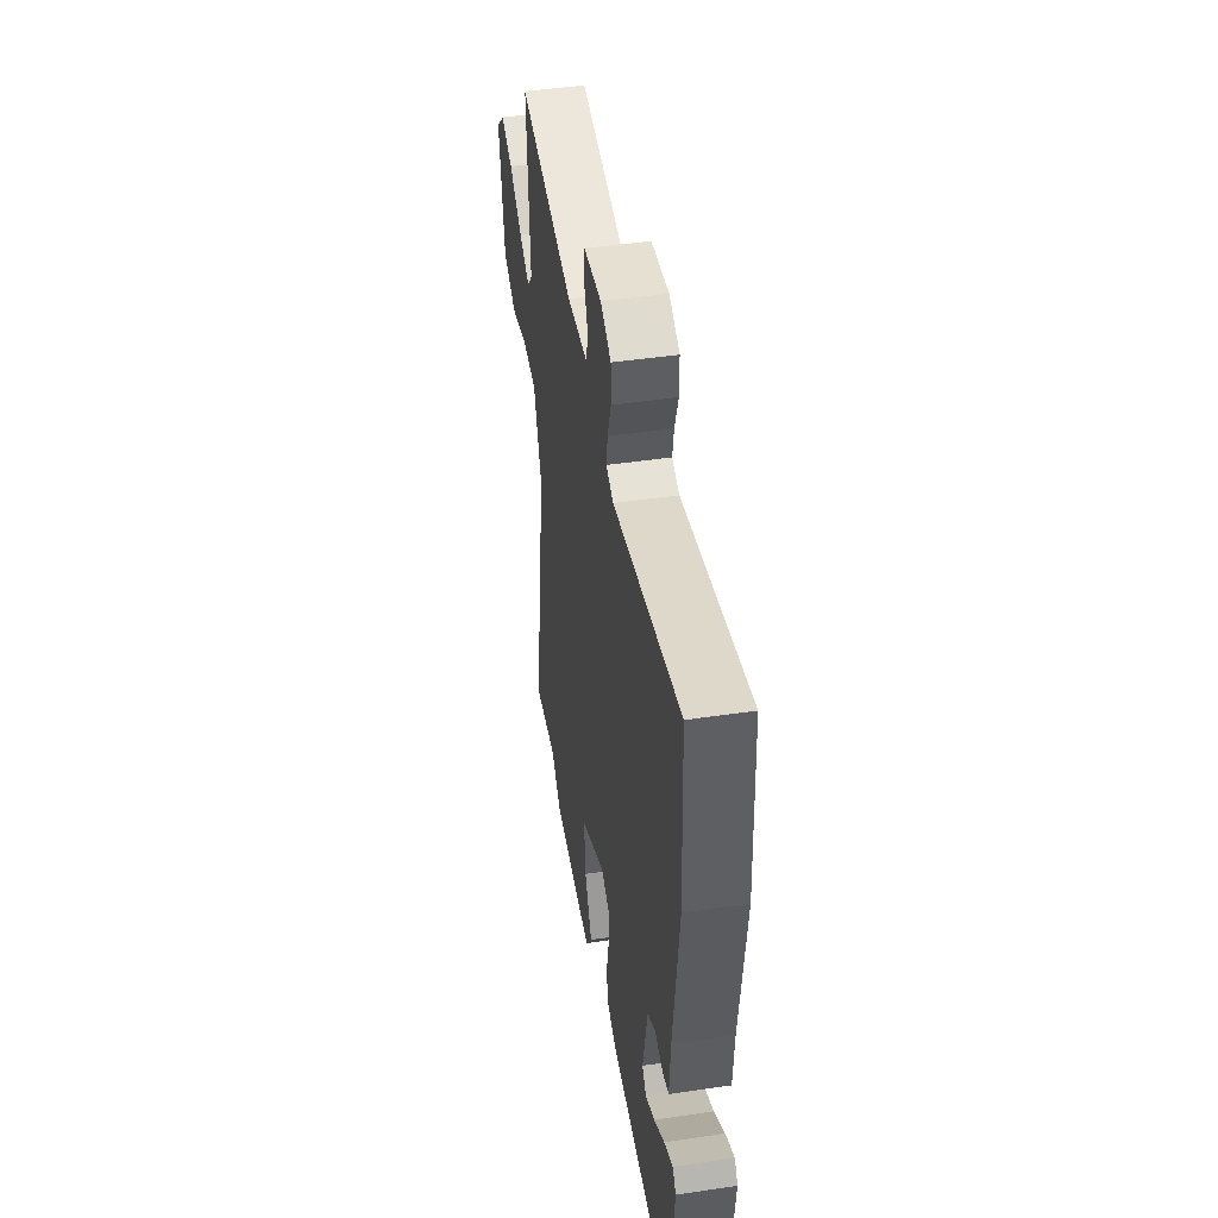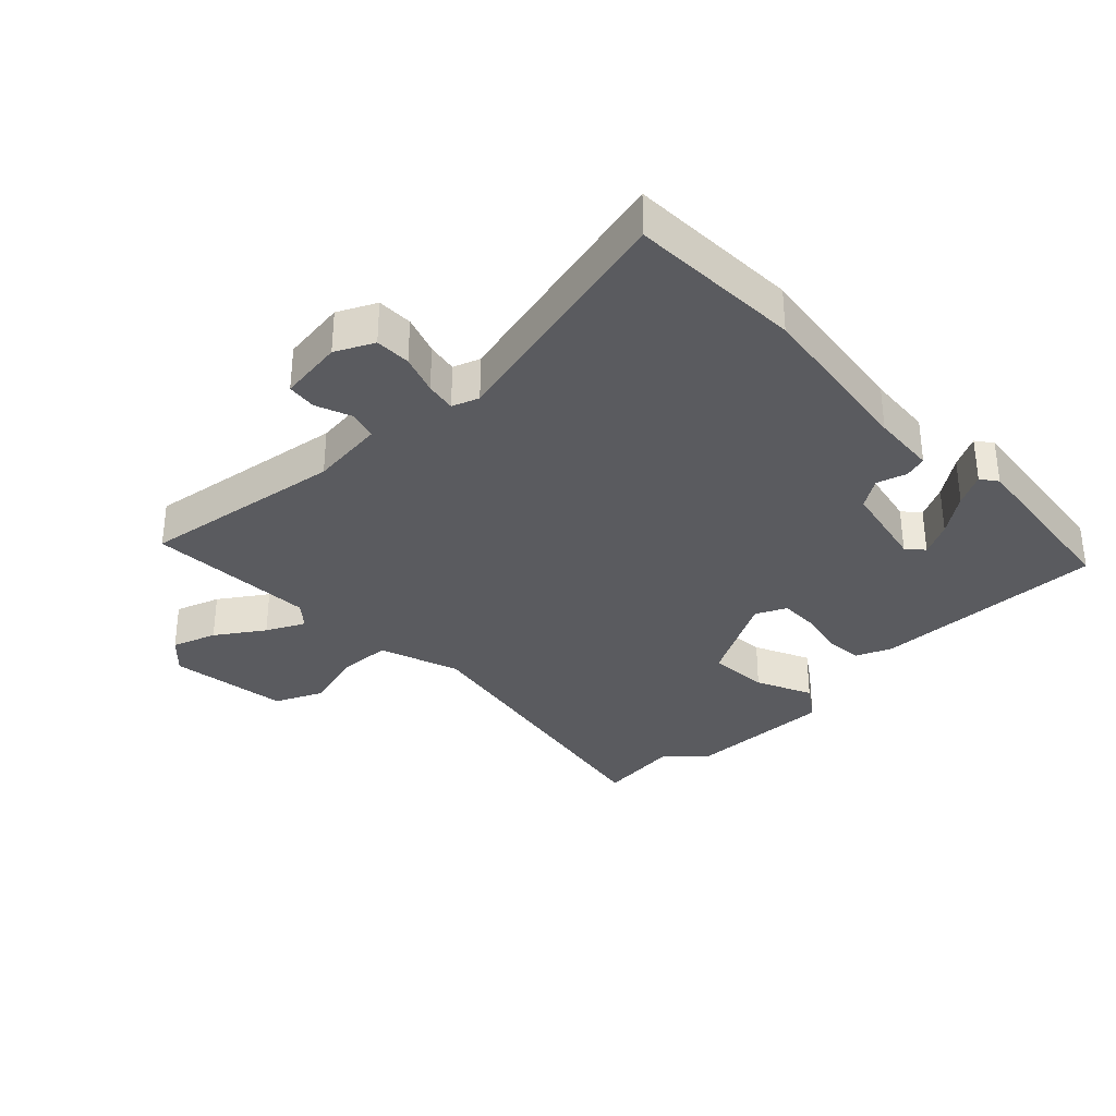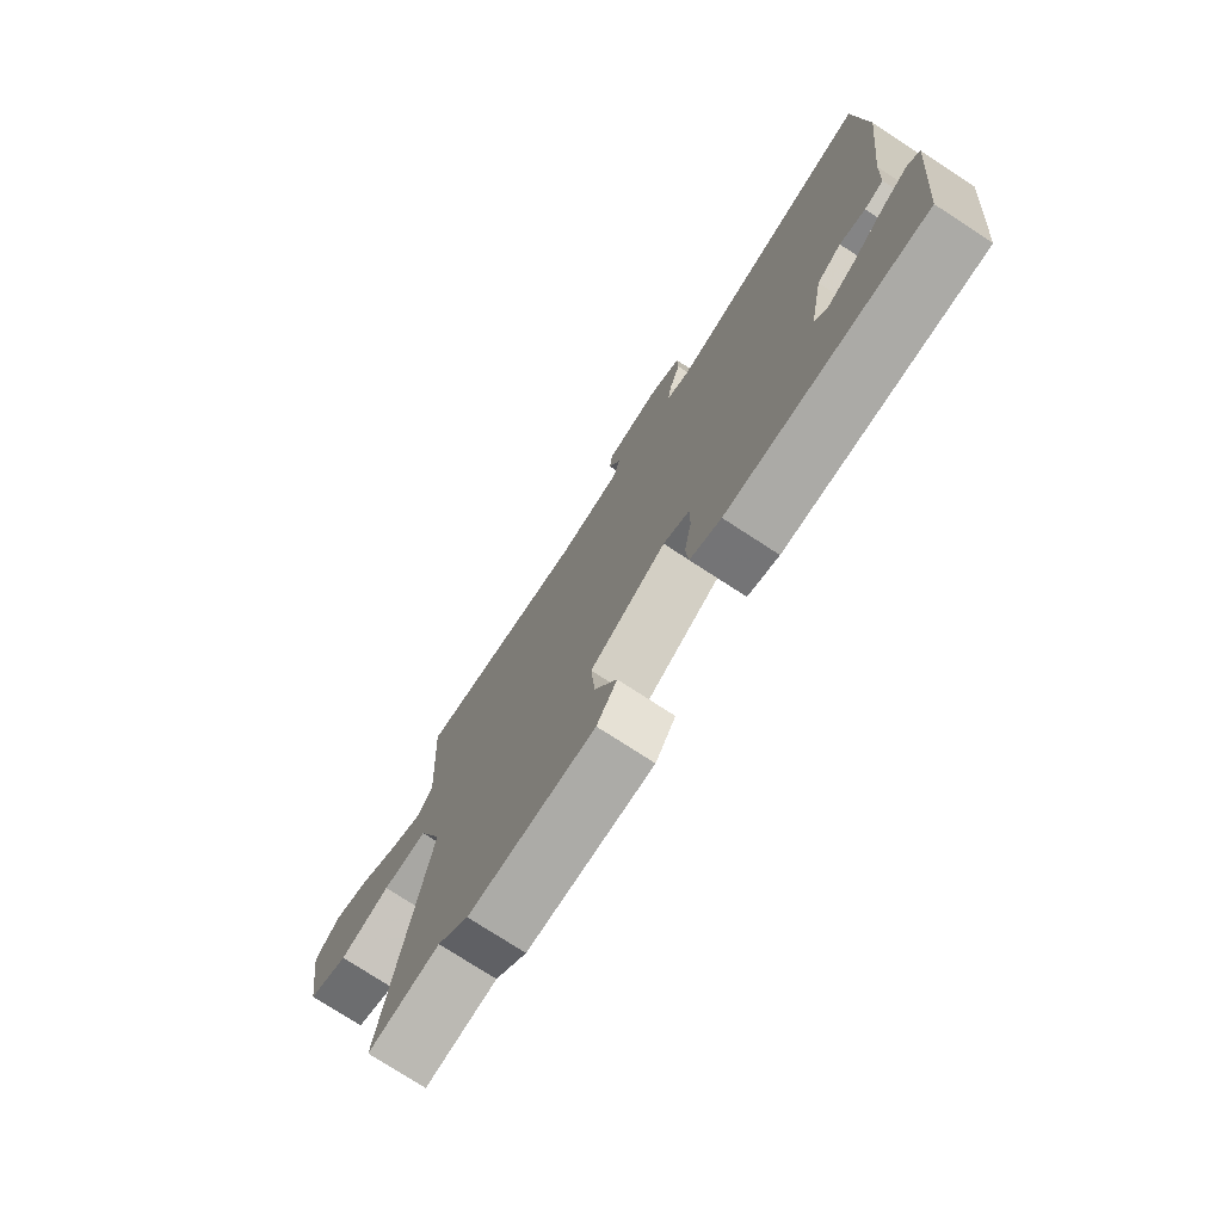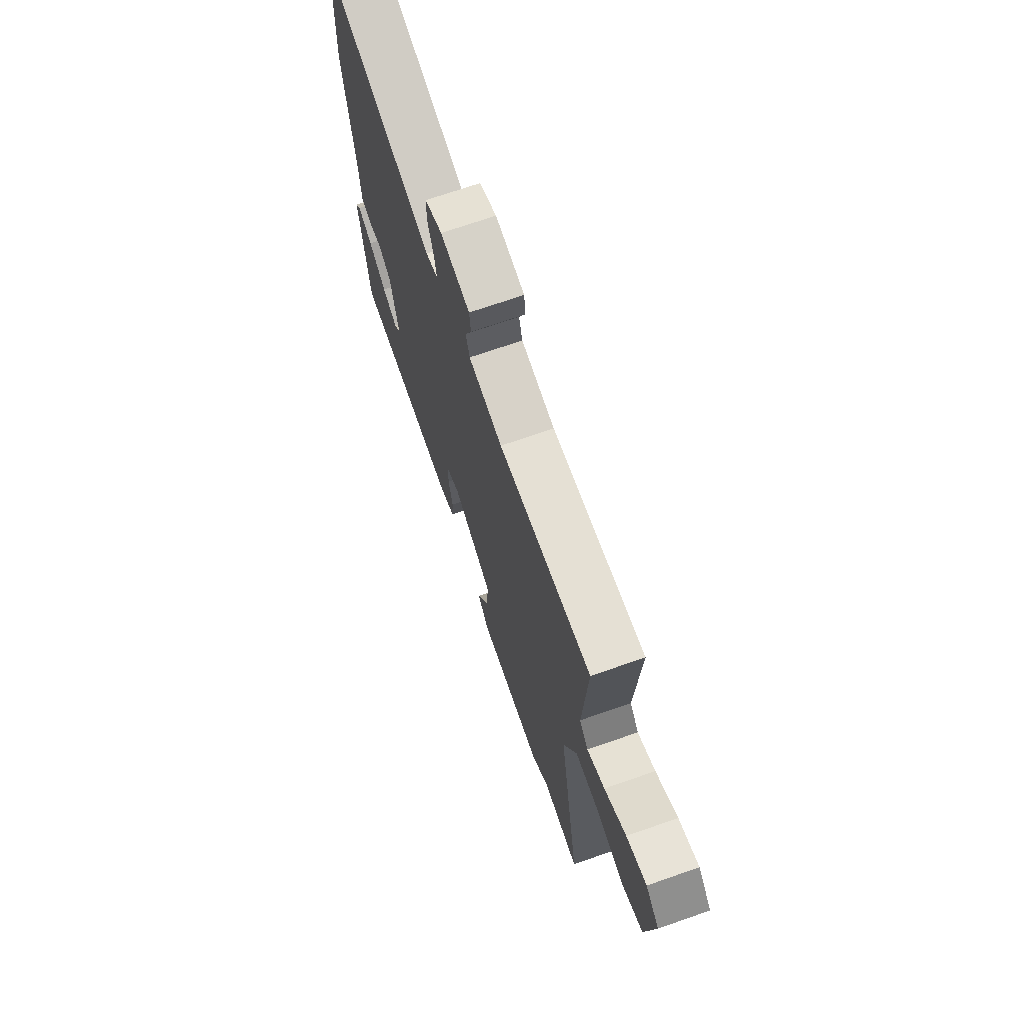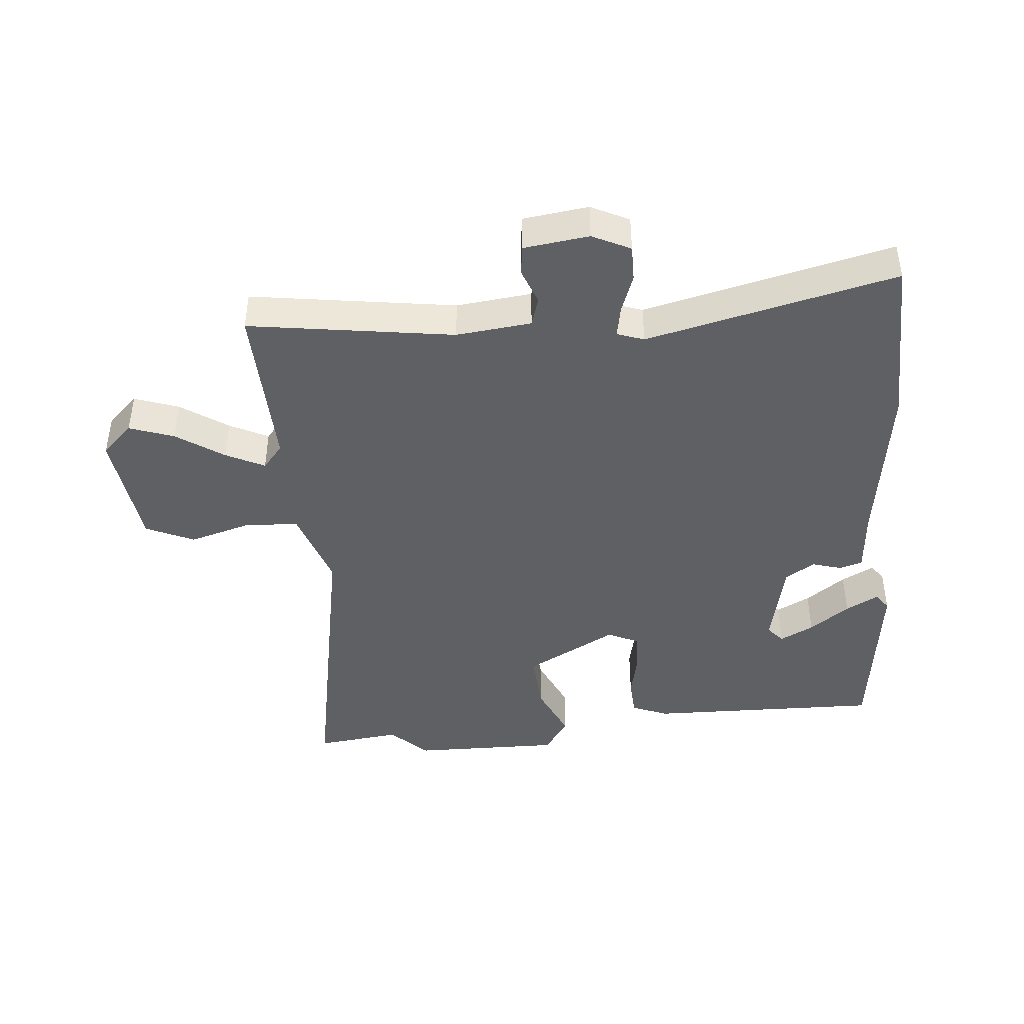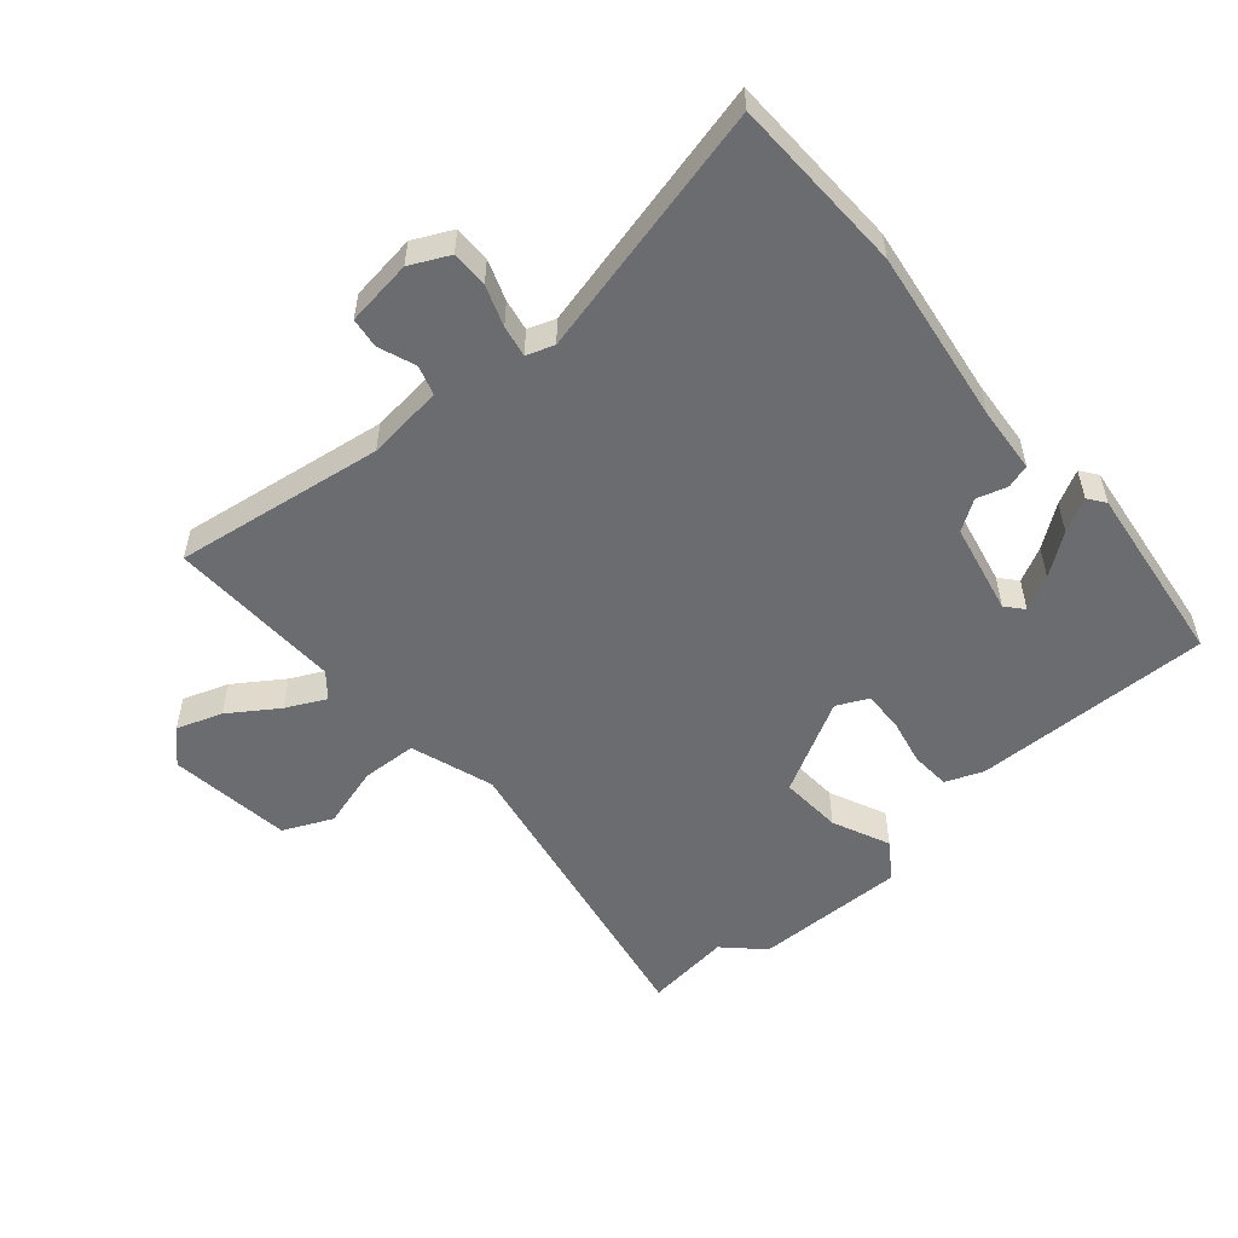
<metadata>
{"format":"obj","ext":"obj","renderer":"f3d","projection":"perspective","resolution":1024,"background":"white","views":[{"elev":46.9,"azim":80.5,"up":"+Z"},{"elev":-33.1,"azim":42.8,"up":"+Y"},{"elev":-75.7,"azim":56.9,"up":"+Z"},{"elev":70.9,"azim":-109.2,"up":"+Z"},{"elev":-43.4,"azim":3.8,"up":"+Y"},{"elev":-53.7,"azim":39.4,"up":"+Y"}]}
</metadata>
<code>
v -0.402 0.07 -0.486
v -0.536 0.07 -0.505
v -0.456 0.07 -0.011
v -0.502 0.07 0.117
v -0.588 0.07 0.119
v -0.684 0.07 0.089
v -0.761 0.07 0.122
v -0.79 0.07 0.313
v -0.742 0.07 0.362
v -0.671 0.07 0.339
v -0.595 0.07 0.29
v -0.533 0.07 0.261
v -0.502 0.07 0.3
v -0.517 0.07 0.569
v -0.191 0.07 0.529
v -0.072 0.07 0.545
v -0.059 0.07 0.591
v -0.082 0.07 0.648
v -0.077 0.07 0.695
v 0.026 0.07 0.711
v 0.087 0.07 0.683
v 0.088 0.07 0.626
v 0.067 0.07 0.563
v 0.059 0.07 0.514
v 0.102 0.07 0.5
v 0.495 0.07 0.603
v 0.509 0.07 0.328
v 0.477 0.07 0.057
v 0.471 0.07 -0.047
v 0.435 0.07 -0.059
v 0.387 0.07 -0.046
v 0.341 0.07 -0.078
v 0.314 0.07 -0.22
v 0.338 0.07 -0.247
v 0.391 0.07 -0.218
v 0.453 0.07 -0.17
v 0.504 0.07 -0.141
v 0.524 0.07 -0.167
v 0.495 0.07 -0.454
v 0.123 0.07 -0.455
v 0.065 0.07 -0.433
v 0.06 0.07 -0.372
v 0.074 0.07 -0.298
v 0.074 0.07 -0.236
v 0.025 0.07 -0.214
v -0.118 0.07 -0.296
v -0.11 0.07 -0.393
v -0.068 0.07 -0.481
v -0.106 0.07 -0.539
v -0.343 0.07 -0.541
v -0.402 0 -0.486
v -0.536 0 -0.505
v -0.456 0 -0.011
v -0.502 0 0.117
v -0.588 0 0.119
v -0.684 0 0.089
v -0.761 0 0.122
v -0.79 0 0.313
v -0.742 0 0.362
v -0.671 0 0.339
v -0.595 0 0.29
v -0.533 0 0.261
v -0.502 0 0.3
v -0.517 0 0.569
v -0.191 0 0.529
v -0.072 0 0.545
v -0.059 0 0.591
v -0.082 0 0.648
v -0.077 0 0.695
v 0.026 0 0.711
v 0.087 0 0.683
v 0.088 0 0.626
v 0.067 0 0.563
v 0.059 0 0.514
v 0.102 0 0.5
v 0.495 0 0.603
v 0.509 0 0.328
v 0.477 0 0.057
v 0.471 0 -0.047
v 0.435 0 -0.059
v 0.387 0 -0.046
v 0.341 0 -0.078
v 0.314 0 -0.22
v 0.338 0 -0.247
v 0.391 0 -0.218
v 0.453 0 -0.17
v 0.504 0 -0.141
v 0.524 0 -0.167
v 0.495 0 -0.454
v 0.123 0 -0.455
v 0.065 0 -0.433
v 0.06 0 -0.372
v 0.074 0 -0.298
v 0.074 0 -0.236
v 0.025 0 -0.214
v -0.118 0 -0.296
v -0.11 0 -0.393
v -0.068 0 -0.481
v -0.106 0 -0.539
v -0.343 0 -0.541
f 49 50 1
f 48 49 1
f 47 48 1
f 1 2 3
f 47 1 3
f 46 47 3
f 45 46 3 4
f 44 45 4
f 41 42 43
f 40 41 43
f 39 40 43
f 39 43 44
f 37 38 39
f 36 37 39
f 35 36 39
f 34 35 39
f 39 44 4
f 34 39 4
f 33 34 4
f 28 29 30 31
f 28 31 32
f 27 28 32
f 26 27 32
f 25 26 32
f 32 33 4
f 25 32 4
f 24 25 4
f 21 22 23
f 20 21 23
f 19 20 23
f 18 19 23
f 17 18 23
f 16 17 23 24
f 13 14 15
f 24 4 5
f 16 24 5
f 15 16 5
f 13 15 5
f 12 13 5
f 9 10 11
f 8 9 11
f 8 11 12
f 7 8 12
f 6 7 12
f 5 6 12
f 51 100 99
f 51 99 98
f 51 98 97
f 53 52 51
f 53 51 97
f 53 97 96
f 54 53 96 95
f 54 95 94
f 93 92 91
f 93 91 90
f 93 90 89
f 94 93 89
f 89 88 87
f 89 87 86
f 89 86 85
f 89 85 84
f 54 94 89
f 54 89 84
f 54 84 83
f 81 80 79 78
f 82 81 78
f 82 78 77
f 82 77 76
f 82 76 75
f 54 83 82
f 54 82 75
f 54 75 74
f 73 72 71
f 73 71 70
f 73 70 69
f 73 69 68
f 73 68 67
f 74 73 67 66
f 65 64 63
f 55 54 74
f 55 74 66
f 55 66 65
f 55 65 63
f 55 63 62
f 61 60 59
f 61 59 58
f 62 61 58
f 62 58 57
f 62 57 56
f 62 56 55
f 1 51 52 2
f 2 52 53 3
f 3 53 54 4
f 4 54 55 5
f 5 55 56 6
f 6 56 57 7
f 7 57 58 8
f 8 58 59 9
f 9 59 60 10
f 10 60 61 11
f 11 61 62 12
f 12 62 63 13
f 13 63 64 14
f 14 64 65 15
f 15 65 66 16
f 16 66 67 17
f 17 67 68 18
f 18 68 69 19
f 19 69 70 20
f 20 70 71 21
f 21 71 72 22
f 22 72 73 23
f 23 73 74 24
f 24 74 75 25
f 25 75 76 26
f 26 76 77 27
f 27 77 78 28
f 28 78 79 29
f 29 79 80 30
f 30 80 81 31
f 31 81 82 32
f 32 82 83 33
f 33 83 84 34
f 34 84 85 35
f 35 85 86 36
f 36 86 87 37
f 37 87 88 38
f 38 88 89 39
f 39 89 90 40
f 40 90 91 41
f 41 91 92 42
f 42 92 93 43
f 43 93 94 44
f 44 94 95 45
f 45 95 96 46
f 46 96 97 47
f 47 97 98 48
f 48 98 99 49
f 49 99 100 50
f 50 100 51 1

</code>
